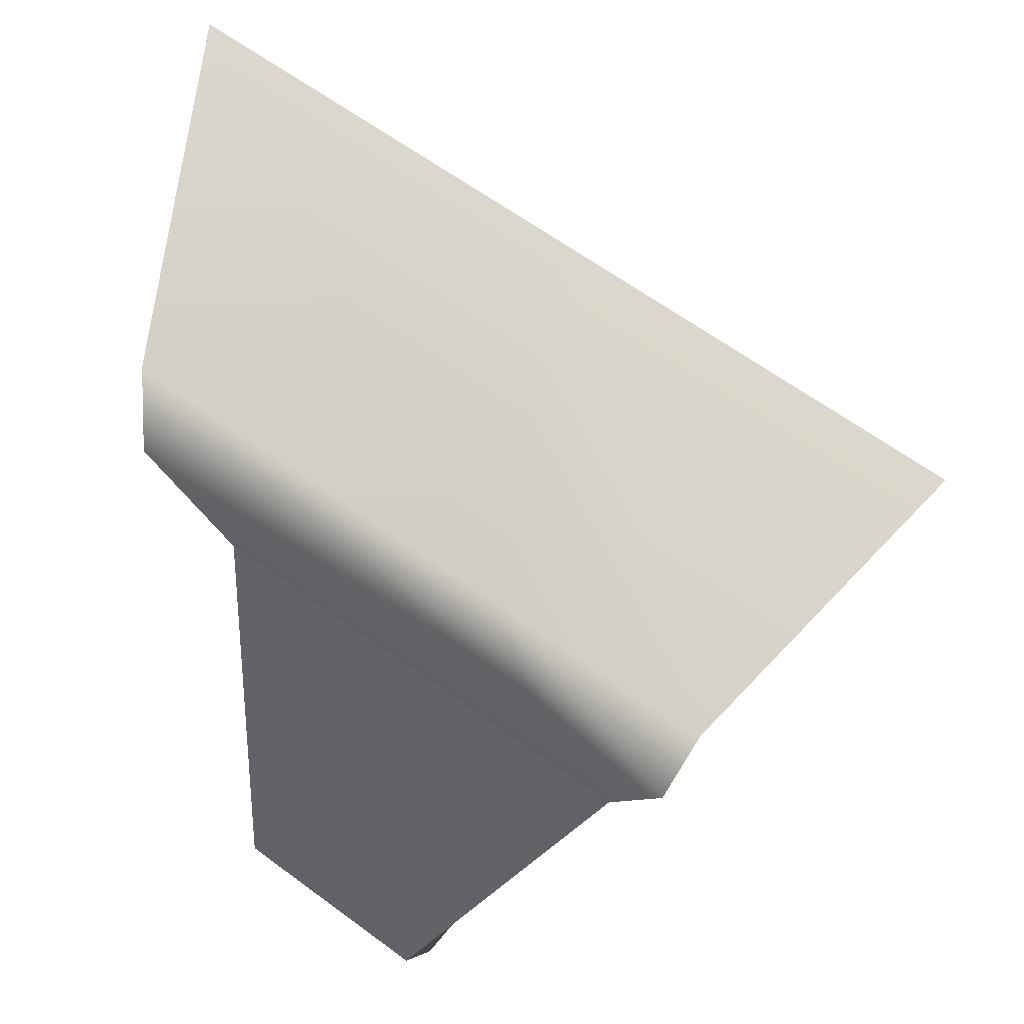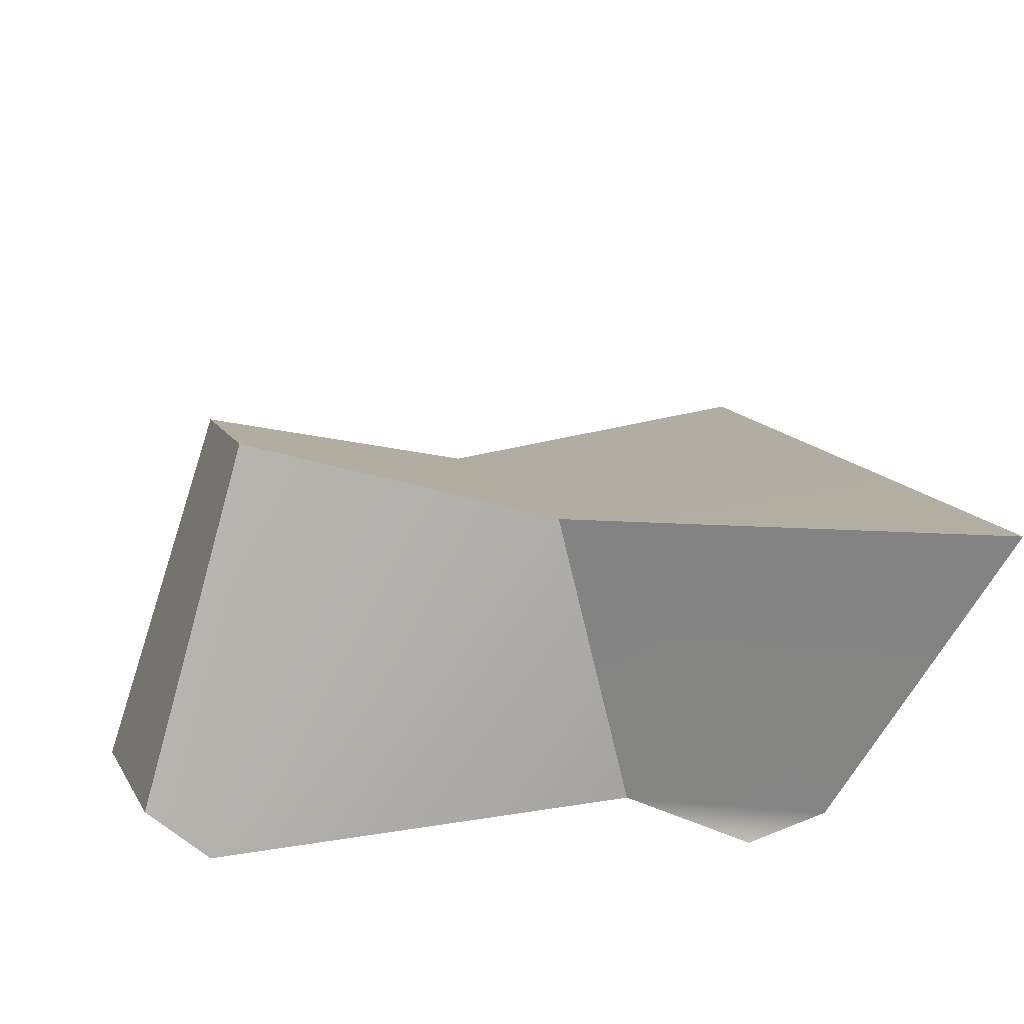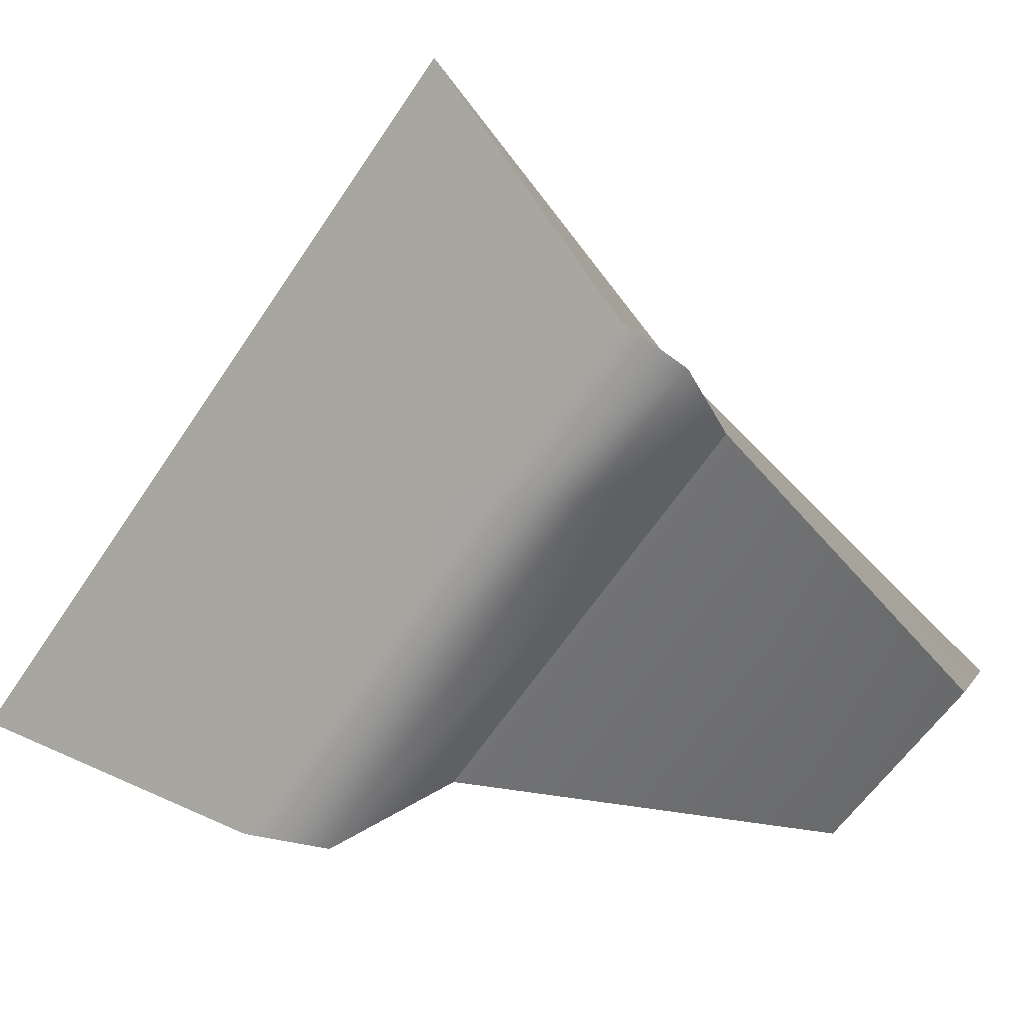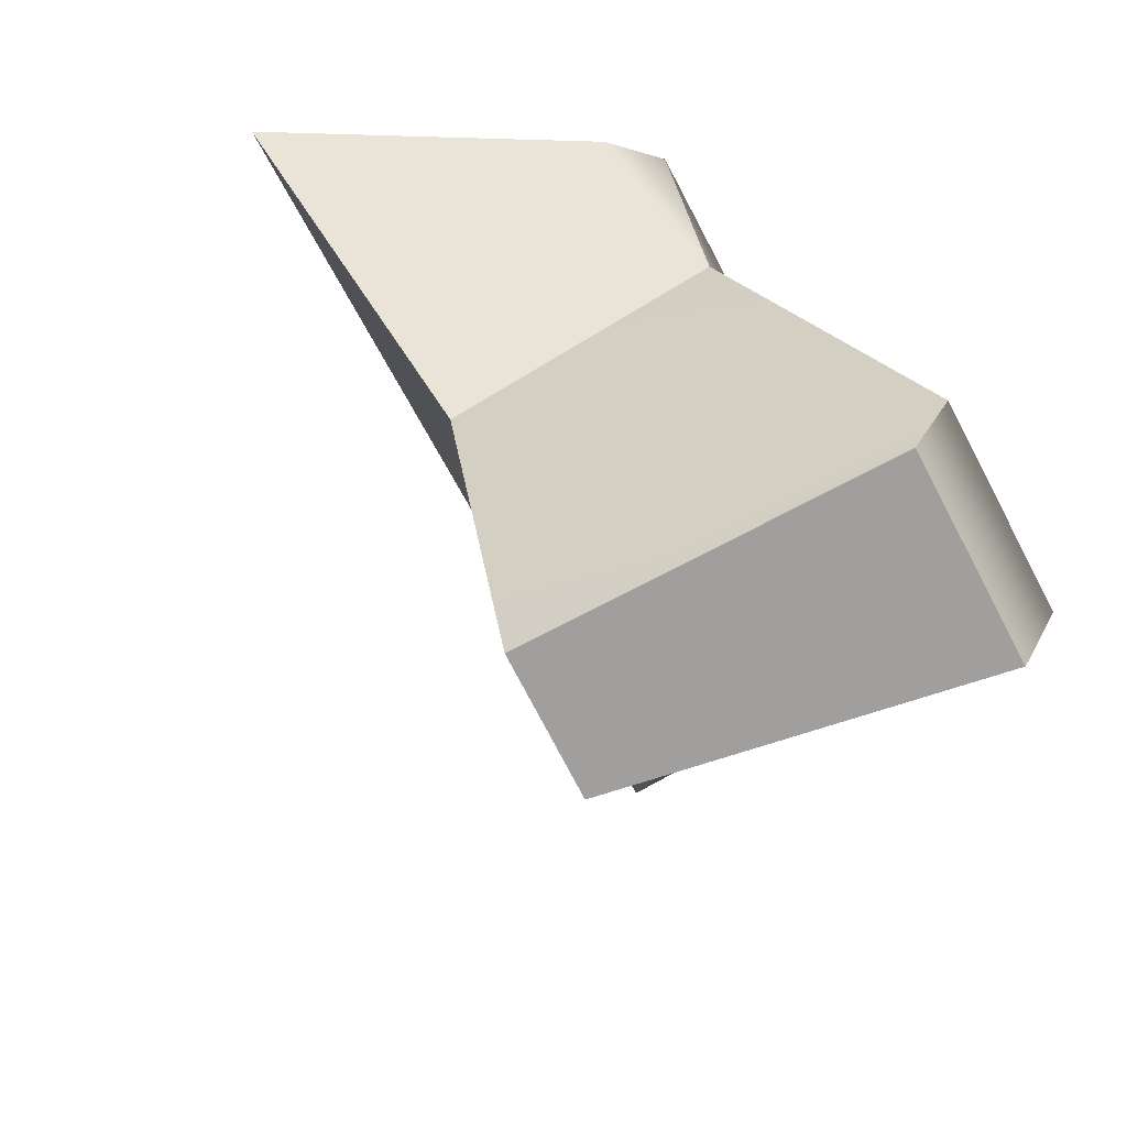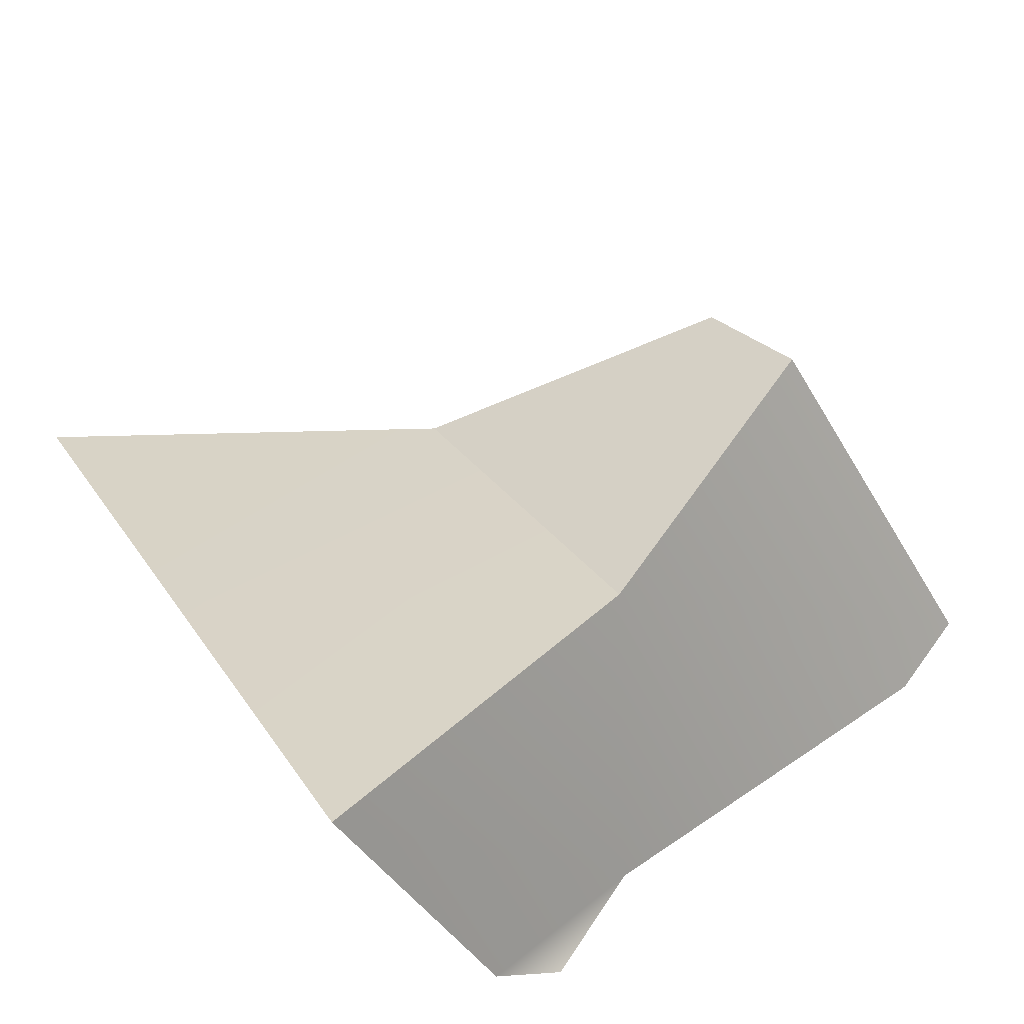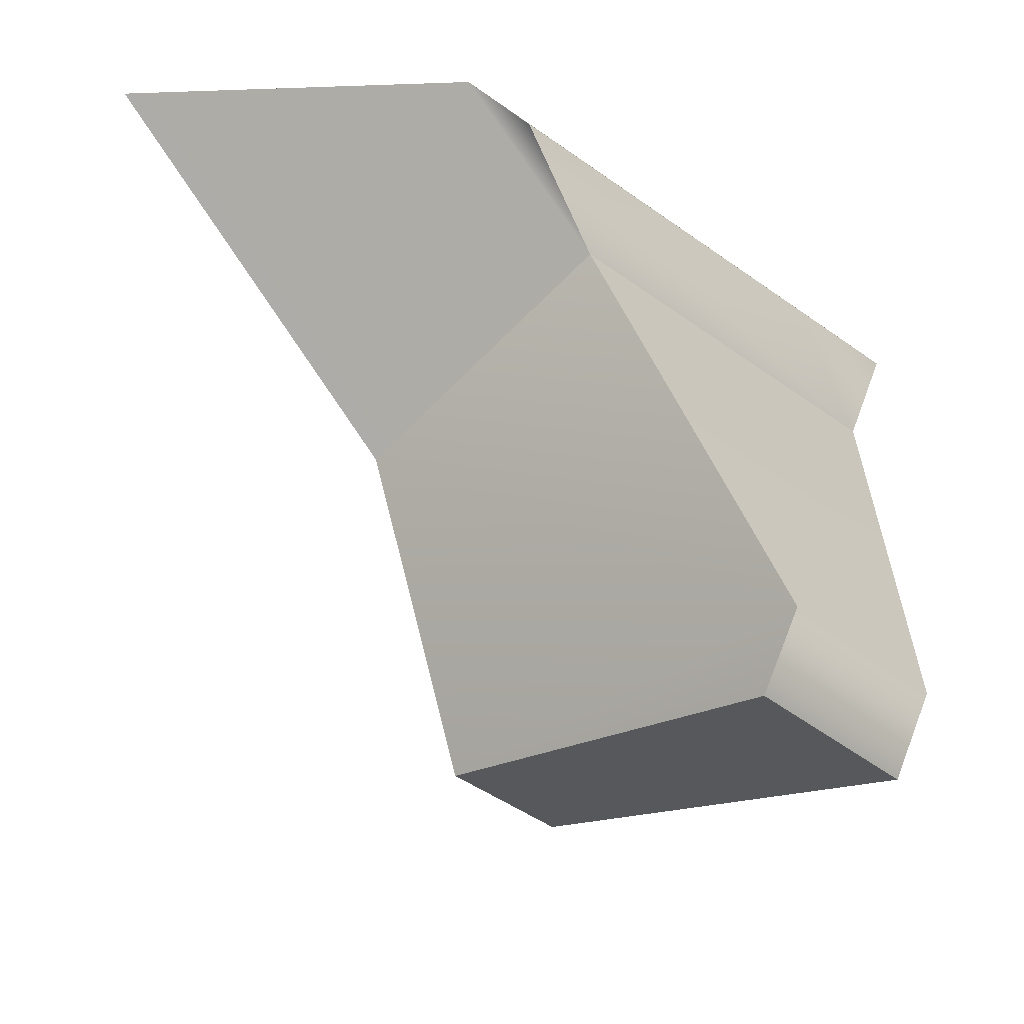
<metadata>
{"format":"obj","ext":"obj","renderer":"f3d","projection":"perspective","resolution":1024,"background":"white","views":[{"elev":63.6,"azim":-101.7,"up":"+Y"},{"elev":-33.1,"azim":72.5,"up":"+Z"},{"elev":-9.4,"azim":-137.7,"up":"+Z"},{"elev":-69.4,"azim":160.5,"up":"+Y"},{"elev":75.7,"azim":-124.9,"up":"+Z"},{"elev":-27.0,"azim":174.4,"up":"+Y"}]}
</metadata>
<code>
g default
v -15.96 34.87 -4.643
v -17.86 33.01 -5.106
v -20.02 29.67 -2.967
v -25.71 16.93 -4.426
v -24.79 14.48 -3.516
v -26 34.72 4.604
v -28.65 32.88 4.865
v -29.79 13.81 1.073
v -30.67 16.3 0.135
v -32.15 32.84 8.103
v -31.15 34.65 9.356
v -30.76 29.27 6.952
v -25.4 36.26 18.05
v -15.07 36.41 8.686
v -4.748 36.55 -0.6779
v -16.57 15.29 6.01
v -20.08 14.82 9.256
v -13.62 25.22 3.206
v -23.77 24.75 12.07
g polySurface234
f 8 9 4 5
f 10 11 6 7
f 10 7 12
f 11 13 14 6
f 12 3 4 9
f 6 14 15 1
f 7 6 1 2
f 12 7 2 3
f 8 5 16 17
f 1 15 18 3
f 13 11 12 19
f 14 13 19 18
f 15 14 18
f 8 17 19 9
f 16 5 4 18
f 17 16 18 19
f 3 18 4
f 19 12 9
f 2 1 3
f 10 12 11

</code>
